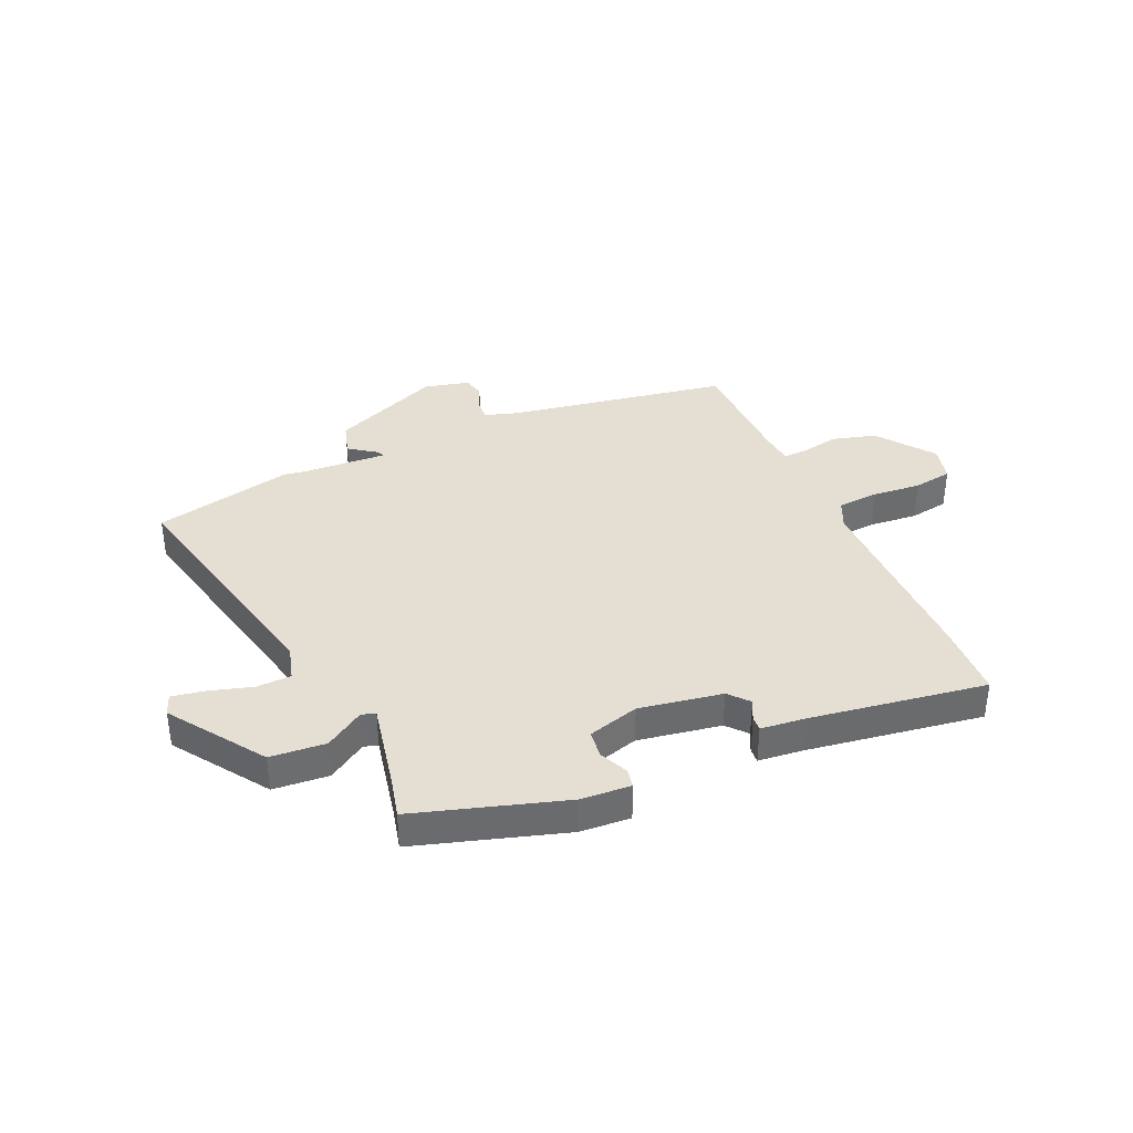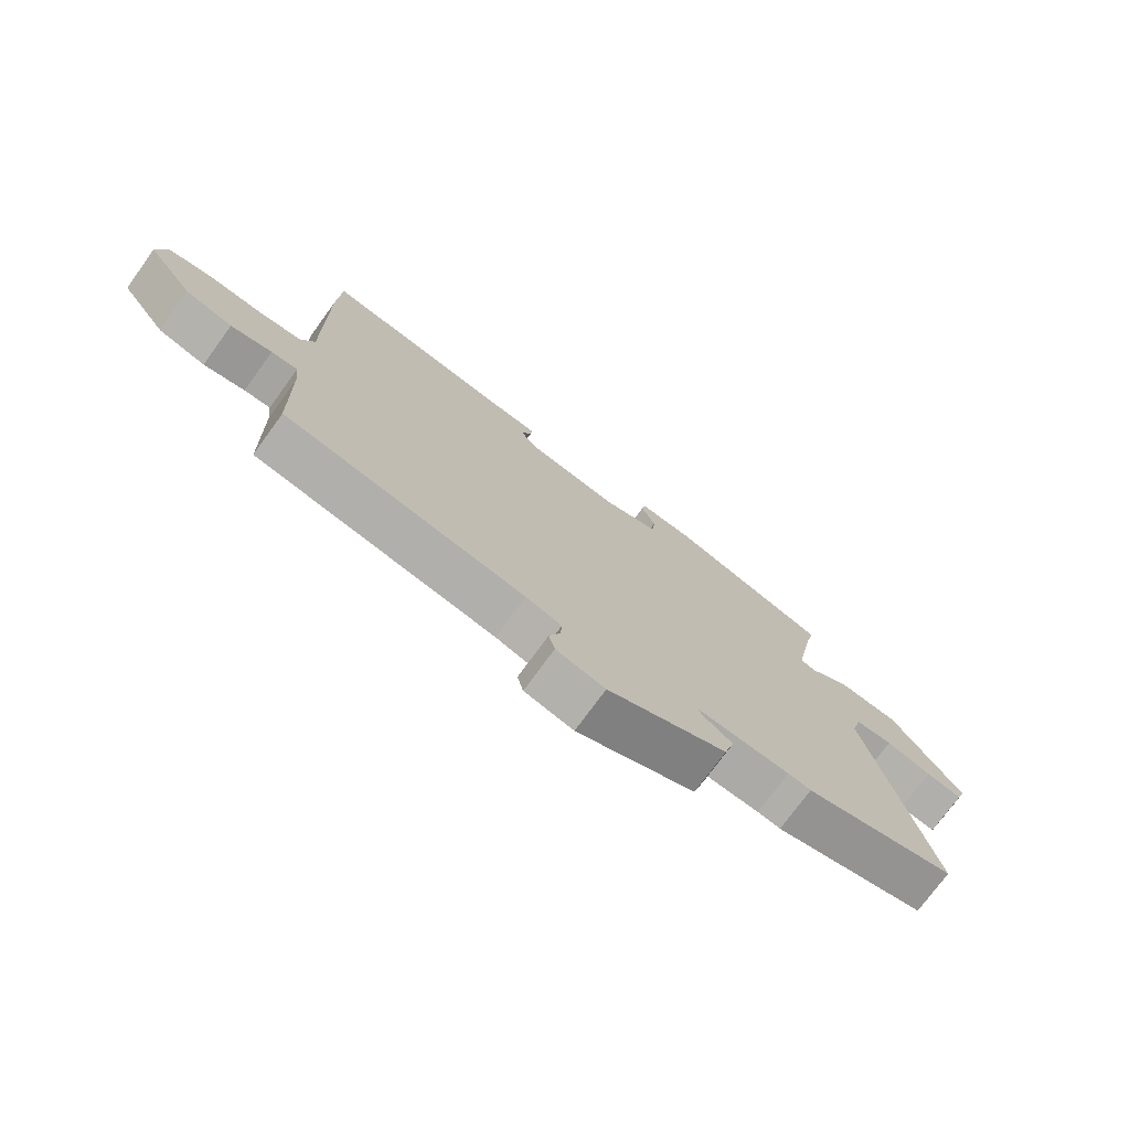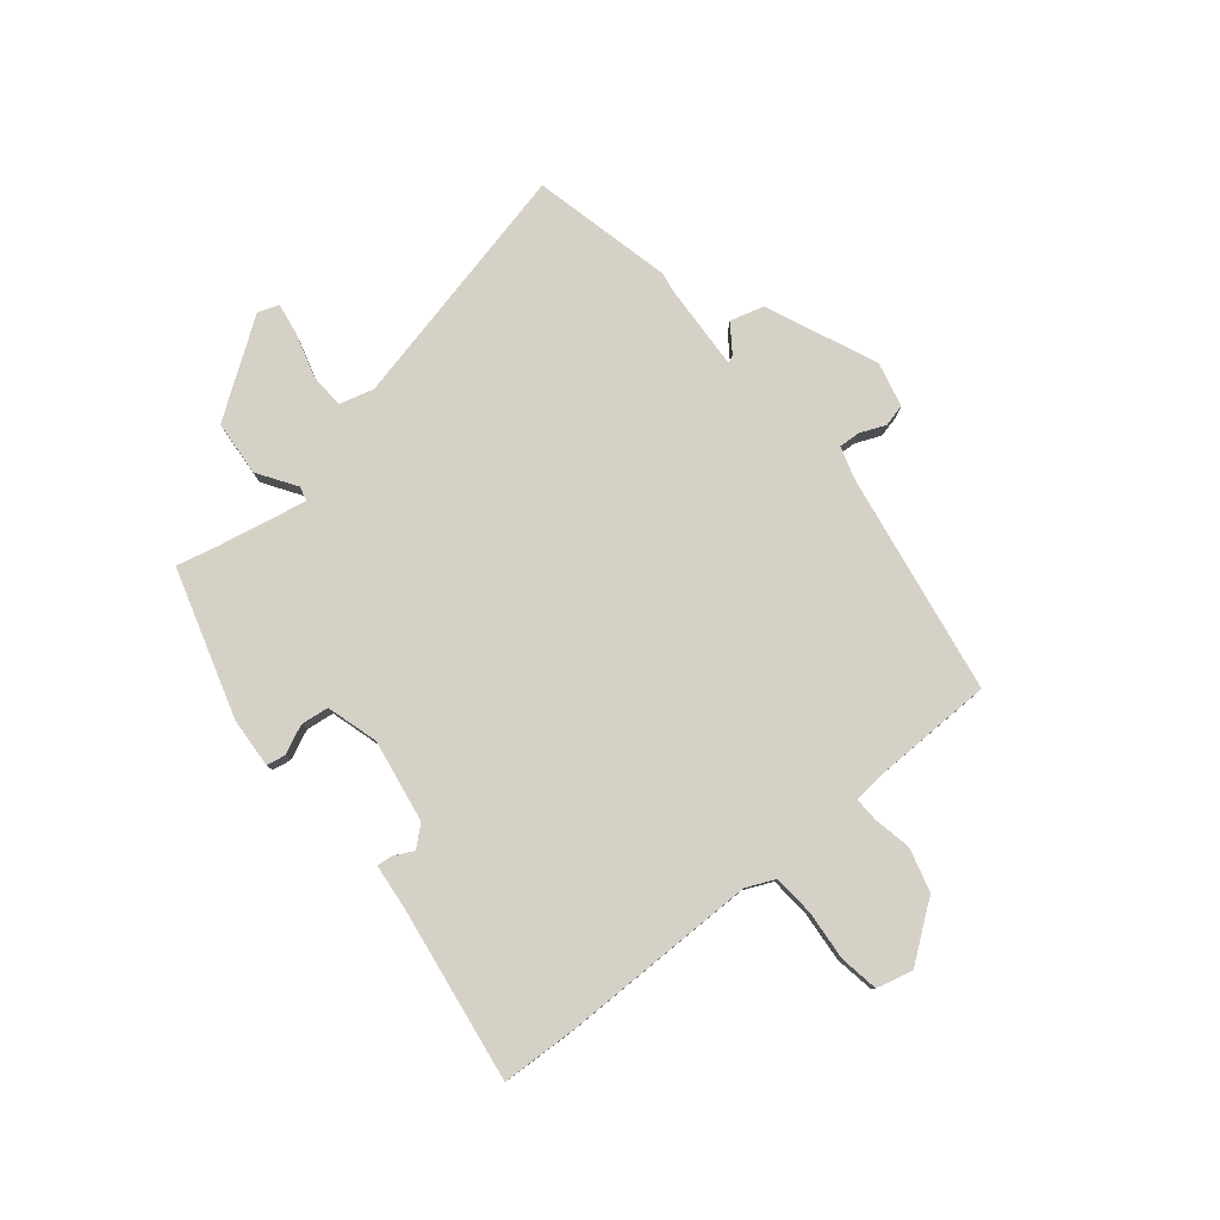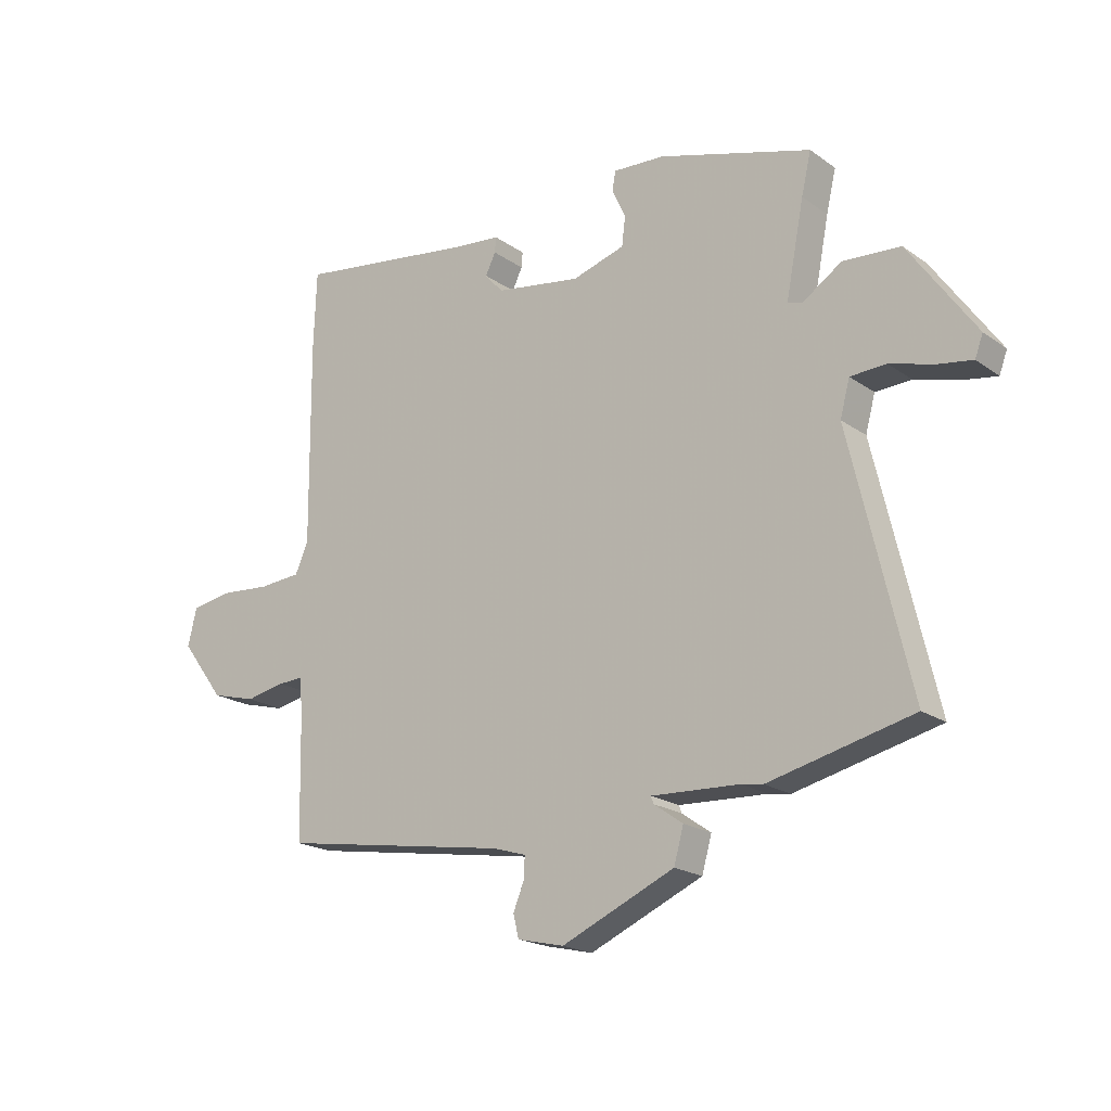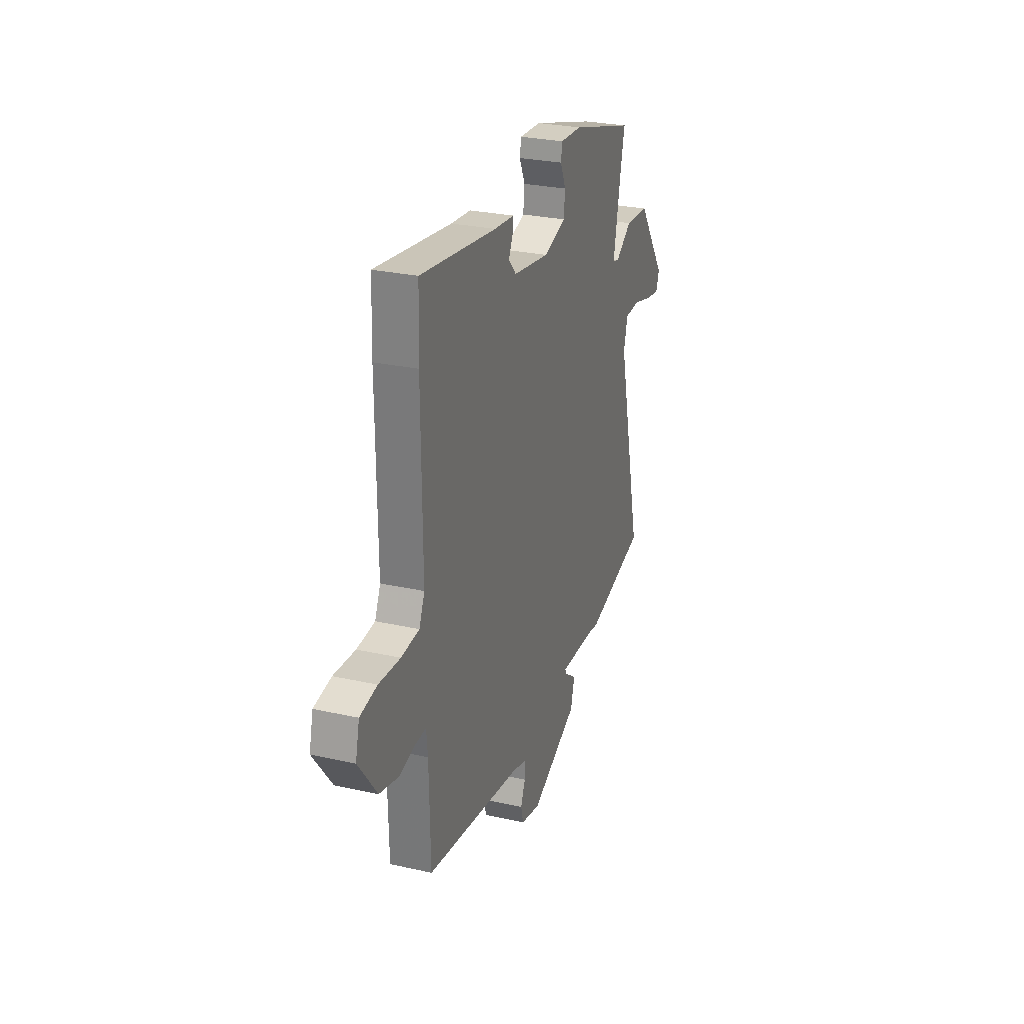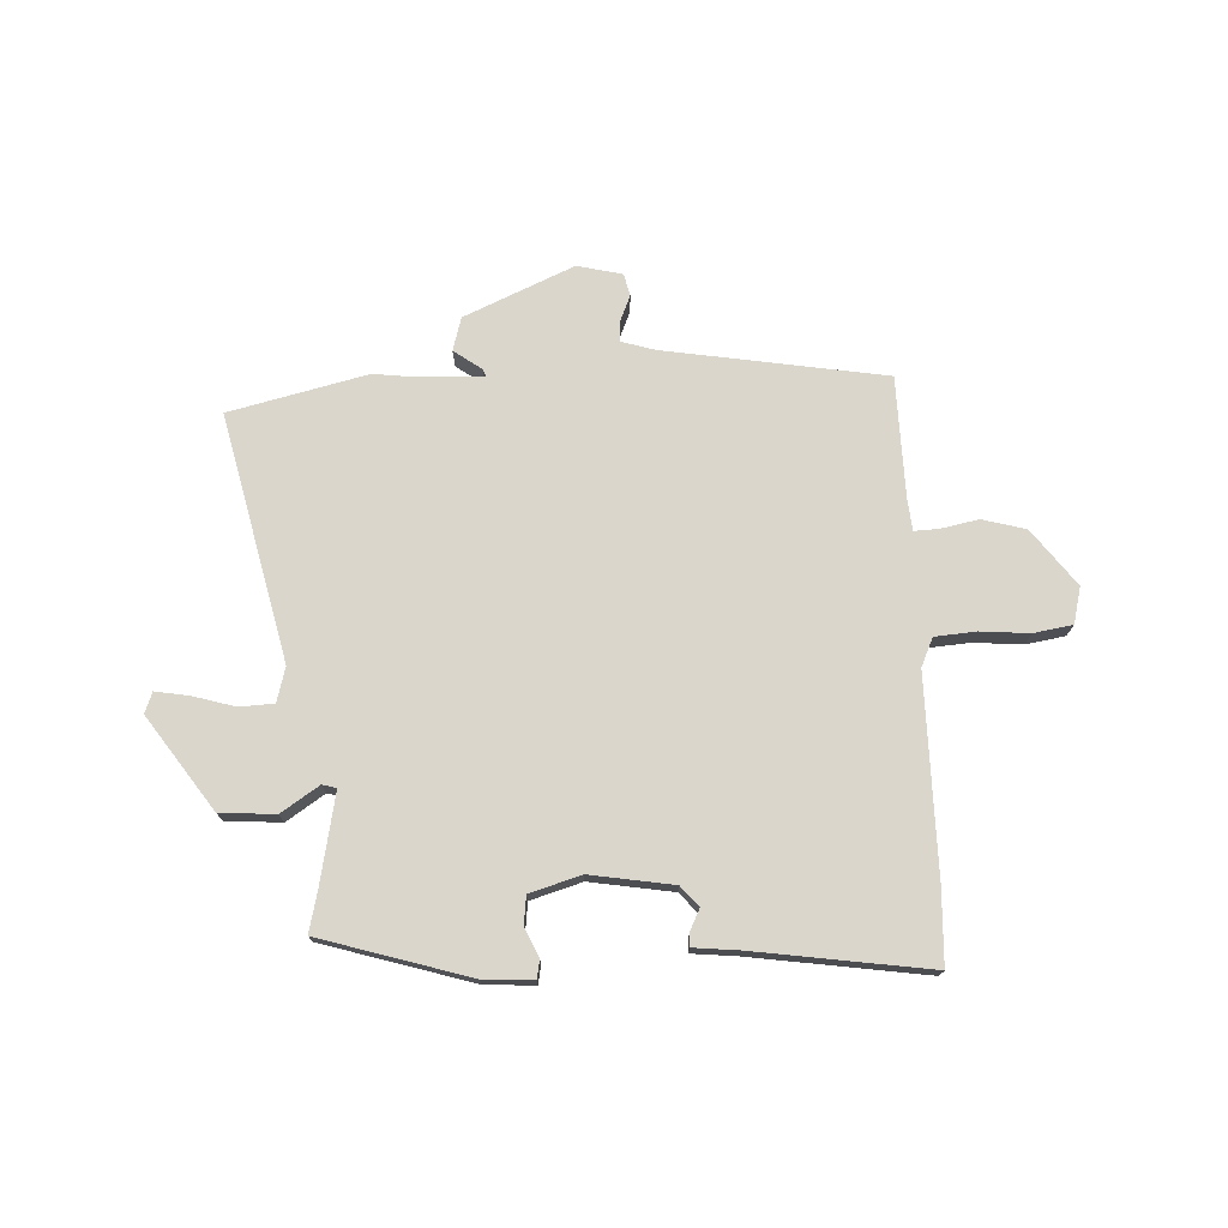
<metadata>
{"format":"obj","ext":"obj","renderer":"f3d","projection":"perspective","resolution":1024,"background":"white","views":[{"elev":37.1,"azim":-23.3,"up":"+Y"},{"elev":-74.6,"azim":144.0,"up":"+Z"},{"elev":79.7,"azim":51.1,"up":"+Y"},{"elev":-19.6,"azim":-142.1,"up":"+Z"},{"elev":27.7,"azim":108.9,"up":"+Z"},{"elev":73.9,"azim":-2.4,"up":"+Y"}]}
</metadata>
<code>
v -0.507 0.07 0.428
v -0.237 0.07 0.508
v -0.146 0.07 0.513
v -0.14 0.07 0.479
v -0.164 0.07 0.427
v -0.158 0.07 0.376
v -0.065 0.07 0.348
v 0.086 0.07 0.372
v 0.118 0.07 0.408
v 0.1 0.07 0.445
v 0.098 0.07 0.472
v 0.181 0.07 0.48
v 0.499 0.07 0.525
v 0.504 0.07 0.388
v 0.501 0.07 0.03
v 0.524 0.07 -0.022
v 0.599 0.07 -0.028
v 0.688 0.07 -0.021
v 0.759 0.07 -0.033
v 0.775 0.07 -0.099
v 0.698 0.07 -0.201
v 0.619 0.07 -0.222
v 0.55 0.07 -0.208
v 0.506 0.07 -0.206
v 0.5 0.07 -0.263
v 0.495 0.07 -0.484
v 0.092 0.07 -0.549
v 0.032 0.07 -0.567
v 0.034 0.07 -0.606
v 0.053 0.07 -0.652
v 0.043 0.07 -0.692
v -0.039 0.07 -0.711
v -0.238 0.07 -0.623
v -0.255 0.07 -0.562
v -0.204 0.07 -0.526
v -0.199 0.07 -0.513
v -0.354 0.07 -0.52
v -0.392 0.07 -0.526
v -0.645 0.07 -0.465
v -0.54 0.07 -0.017
v -0.557 0.07 0.046
v -0.62 0.07 0.049
v -0.697 0.07 0.027
v -0.758 0.07 0.017
v -0.772 0.07 0.055
v -0.654 0.07 0.223
v -0.553 0.07 0.23
v -0.484 0.07 0.184
v -0.458 0.07 0.191
v -0.49 0.07 0.355
v -0.507 0 0.428
v -0.237 0 0.508
v -0.146 0 0.513
v -0.14 0 0.479
v -0.164 0 0.427
v -0.158 0 0.376
v -0.065 0 0.348
v 0.086 0 0.372
v 0.118 0 0.408
v 0.1 0 0.445
v 0.098 0 0.472
v 0.181 0 0.48
v 0.499 0 0.525
v 0.504 0 0.388
v 0.501 0 0.03
v 0.524 0 -0.022
v 0.599 0 -0.028
v 0.688 0 -0.021
v 0.759 0 -0.033
v 0.775 0 -0.099
v 0.698 0 -0.201
v 0.619 0 -0.222
v 0.55 0 -0.208
v 0.506 0 -0.206
v 0.5 0 -0.263
v 0.495 0 -0.484
v 0.092 0 -0.549
v 0.032 0 -0.567
v 0.034 0 -0.606
v 0.053 0 -0.652
v 0.043 0 -0.692
v -0.039 0 -0.711
v -0.238 0 -0.623
v -0.255 0 -0.562
v -0.204 0 -0.526
v -0.199 0 -0.513
v -0.354 0 -0.52
v -0.392 0 -0.526
v -0.645 0 -0.465
v -0.54 0 -0.017
v -0.557 0 0.046
v -0.62 0 0.049
v -0.697 0 0.027
v -0.758 0 0.017
v -0.772 0 0.055
v -0.654 0 0.223
v -0.553 0 0.23
v -0.484 0 0.184
v -0.458 0 0.191
v -0.49 0 0.355
f 46 47 48
f 45 46 48
f 44 45 48
f 43 44 48
f 42 43 48
f 41 42 48 49
f 40 41 49
f 39 40 49
f 38 39 49
f 37 38 49
f 36 37 49
f 33 34 35
f 32 33 35
f 31 32 35
f 30 31 35
f 29 30 35
f 28 29 35 36
f 36 49 50
f 28 36 50
f 27 28 50
f 21 22 23
f 20 21 23
f 19 20 23
f 18 19 23
f 17 18 23
f 16 17 23 24
f 15 16 24 25
f 12 13 14 15
f 12 15 25
f 11 12 25
f 10 11 25
f 9 10 25
f 3 4 5
f 2 3 5
f 1 2 5
f 50 1 5
f 50 5 6
f 27 50 6 7
f 25 26 27
f 9 25 27
f 8 9 27
f 7 8 27
f 98 97 96
f 98 96 95
f 98 95 94
f 98 94 93
f 98 93 92
f 99 98 92 91
f 99 91 90
f 99 90 89
f 99 89 88
f 99 88 87
f 99 87 86
f 85 84 83
f 85 83 82
f 85 82 81
f 85 81 80
f 85 80 79
f 86 85 79 78
f 100 99 86
f 100 86 78
f 100 78 77
f 73 72 71
f 73 71 70
f 73 70 69
f 73 69 68
f 73 68 67
f 74 73 67 66
f 75 74 66 65
f 65 64 63 62
f 75 65 62
f 75 62 61
f 75 61 60
f 75 60 59
f 55 54 53
f 55 53 52
f 55 52 51
f 55 51 100
f 56 55 100
f 57 56 100 77
f 77 76 75
f 77 75 59
f 77 59 58
f 77 58 57
f 1 51 52 2
f 2 52 53 3
f 3 53 54 4
f 4 54 55 5
f 5 55 56 6
f 6 56 57 7
f 7 57 58 8
f 8 58 59 9
f 9 59 60 10
f 10 60 61 11
f 11 61 62 12
f 12 62 63 13
f 13 63 64 14
f 14 64 65 15
f 15 65 66 16
f 16 66 67 17
f 17 67 68 18
f 18 68 69 19
f 19 69 70 20
f 20 70 71 21
f 21 71 72 22
f 22 72 73 23
f 23 73 74 24
f 24 74 75 25
f 25 75 76 26
f 26 76 77 27
f 27 77 78 28
f 28 78 79 29
f 29 79 80 30
f 30 80 81 31
f 31 81 82 32
f 32 82 83 33
f 33 83 84 34
f 34 84 85 35
f 35 85 86 36
f 36 86 87 37
f 37 87 88 38
f 38 88 89 39
f 39 89 90 40
f 40 90 91 41
f 41 91 92 42
f 42 92 93 43
f 43 93 94 44
f 44 94 95 45
f 45 95 96 46
f 46 96 97 47
f 47 97 98 48
f 48 98 99 49
f 49 99 100 50
f 50 100 51 1

</code>
